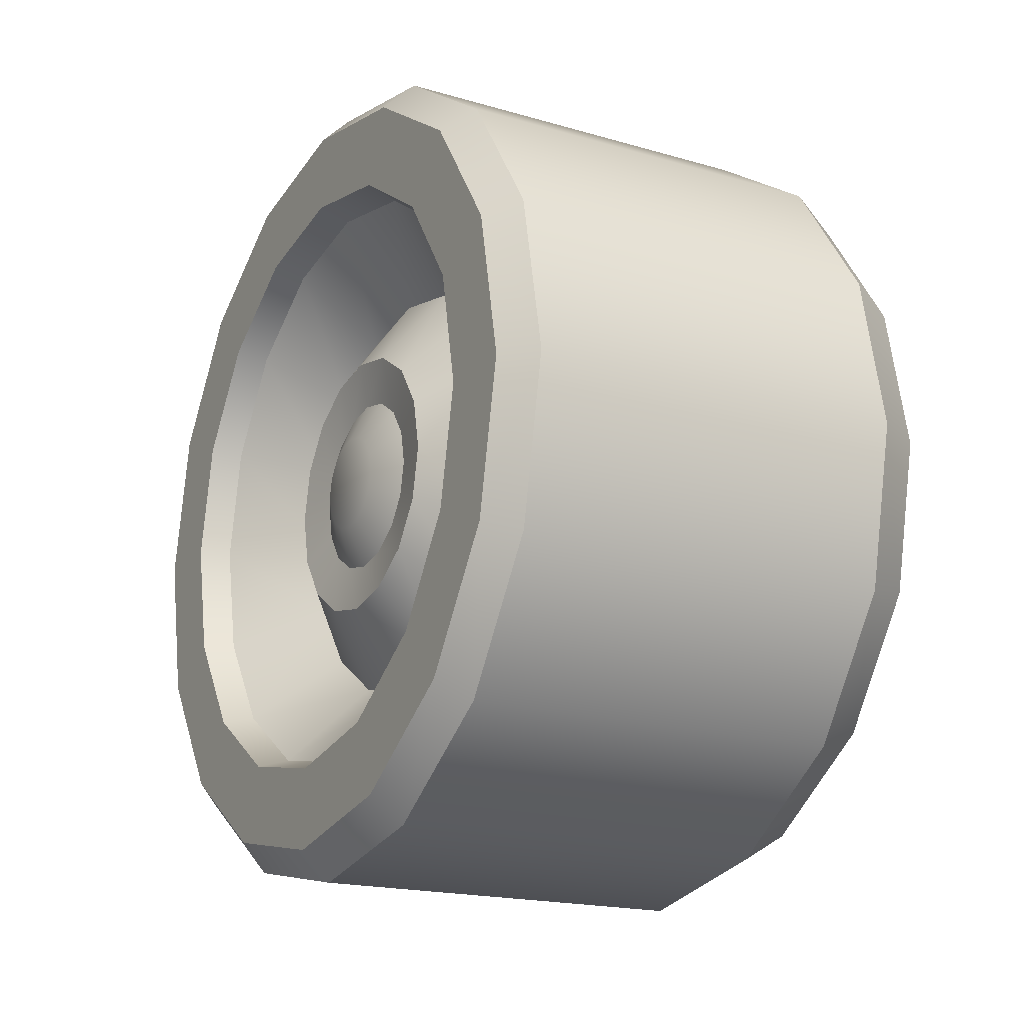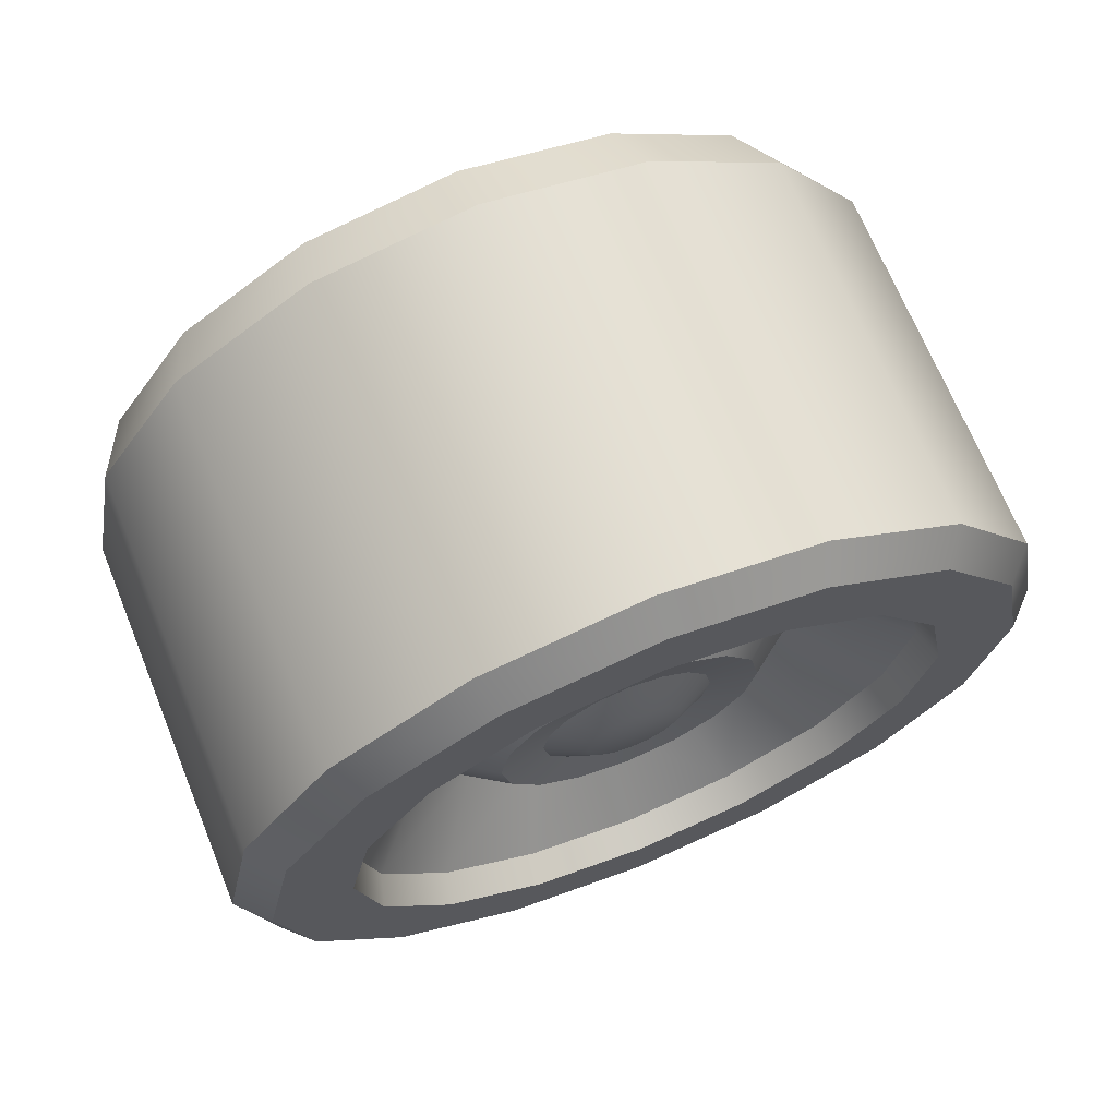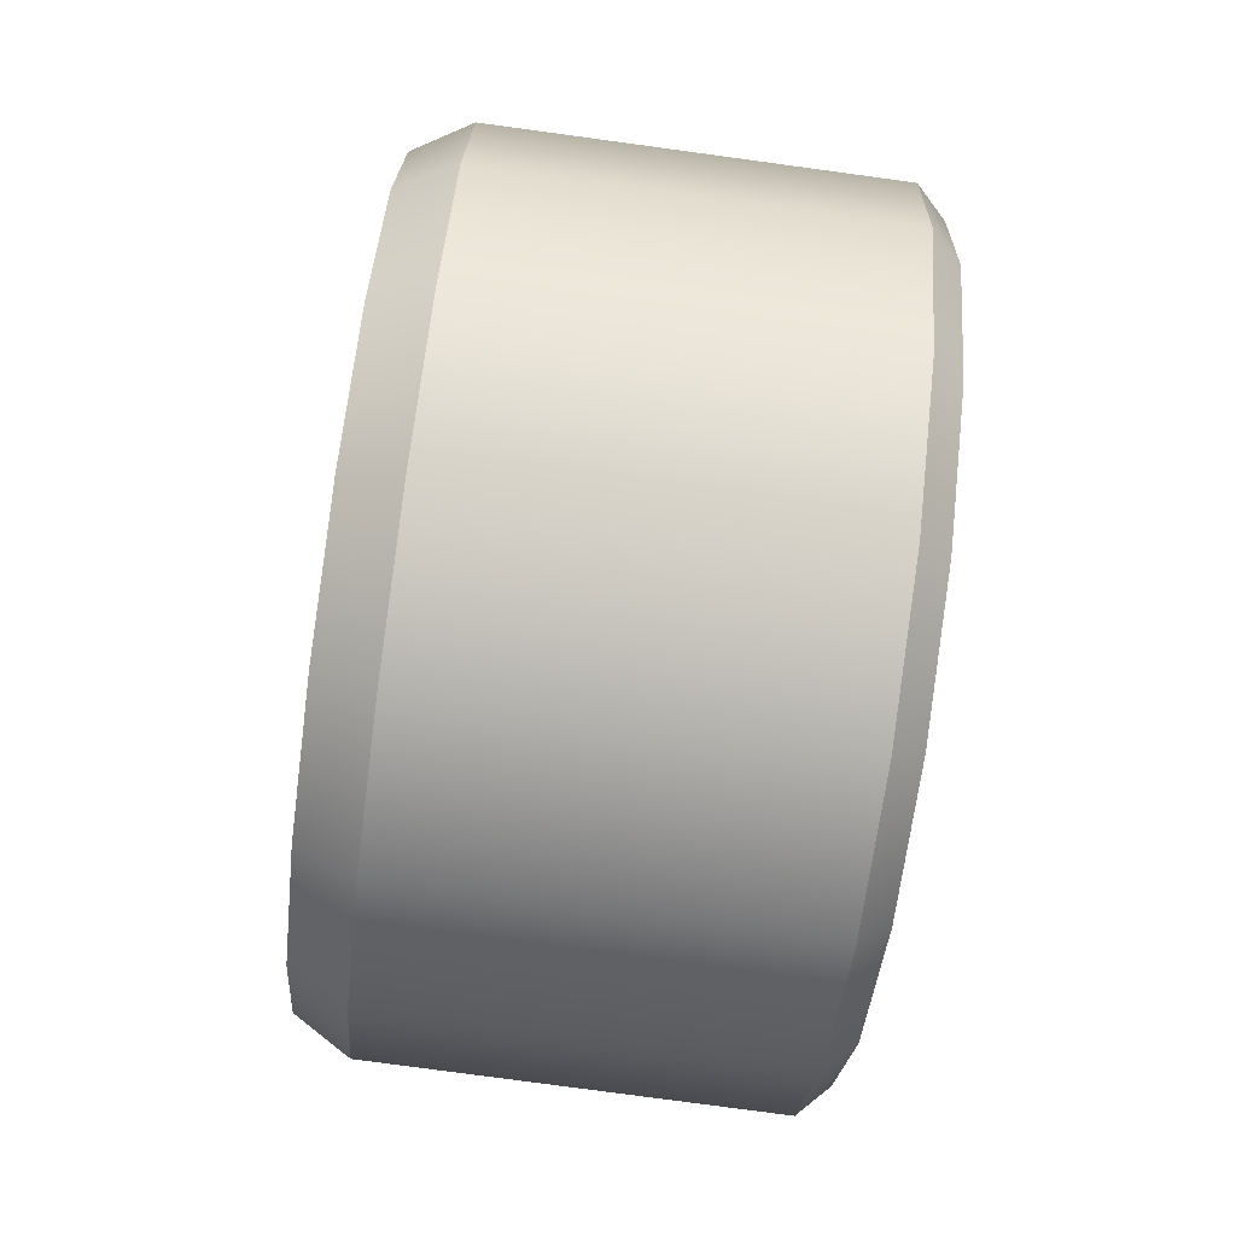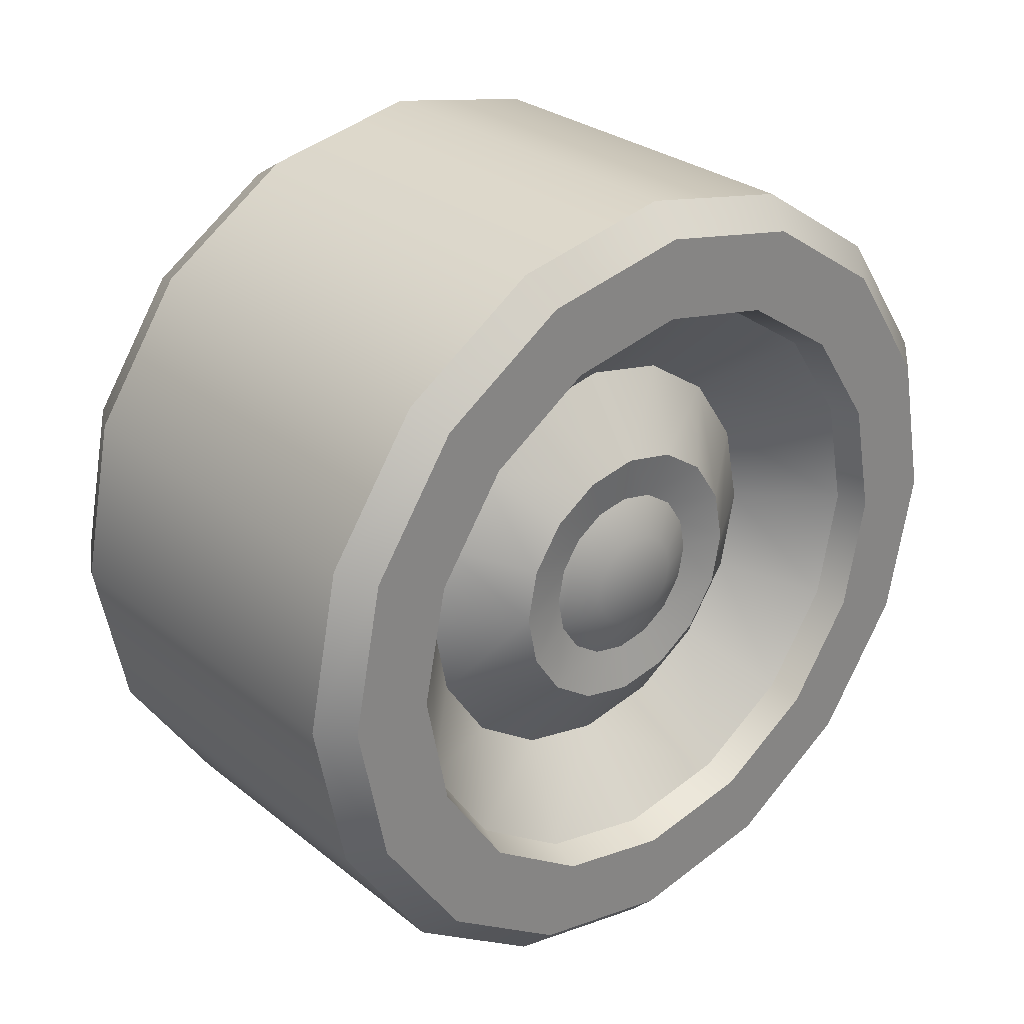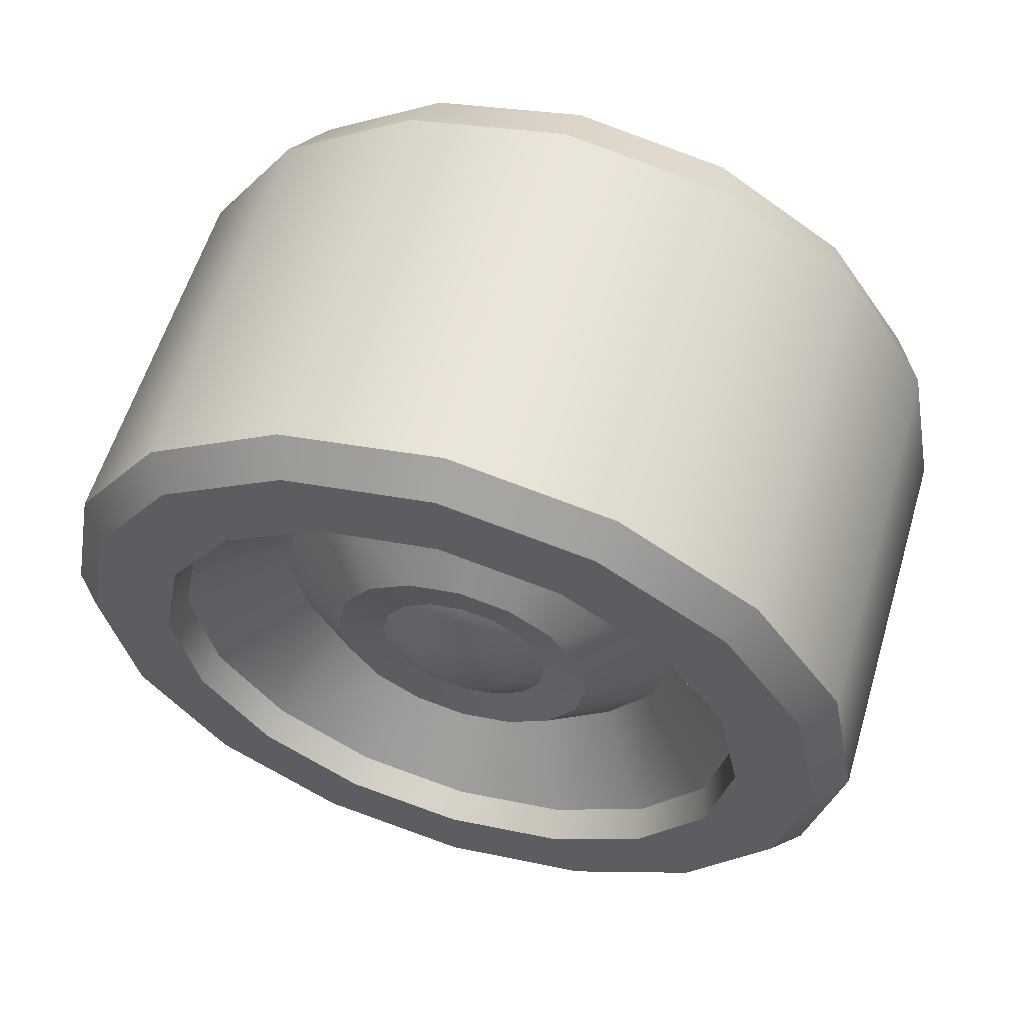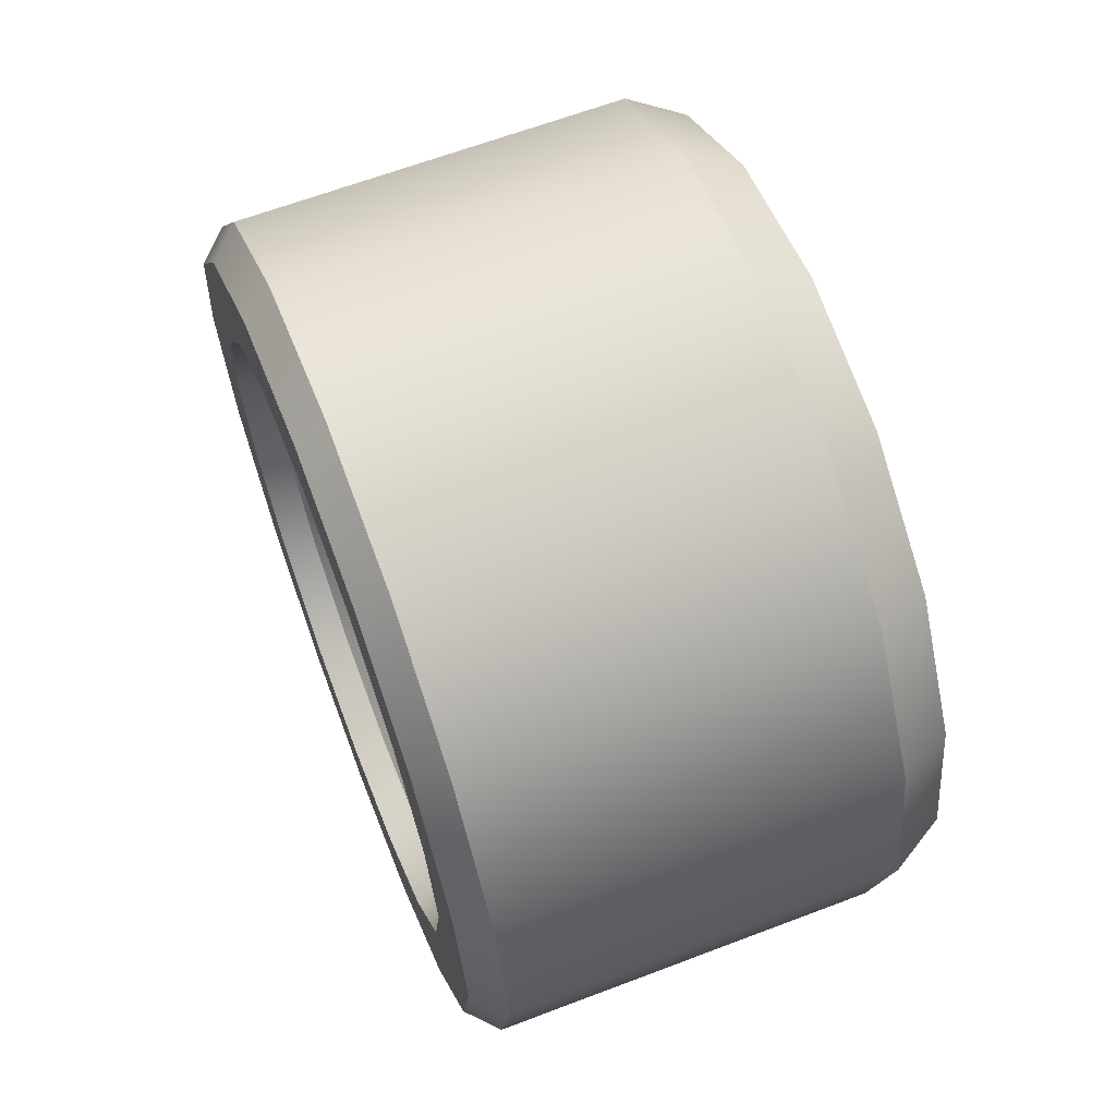
<metadata>
{"format":"obj","ext":"obj","renderer":"f3d","projection":"perspective","resolution":1024,"background":"white","views":[{"elev":-18.2,"azim":150.4,"up":"+Y"},{"elev":69.1,"azim":67.8,"up":"+Z"},{"elev":-79.4,"azim":-7.7,"up":"+Y"},{"elev":28.5,"azim":49.6,"up":"+Z"},{"elev":58.7,"azim":106.7,"up":"+Y"},{"elev":64.1,"azim":159.0,"up":"+Y"}]}
</metadata>
<code>
o whell_car2.018
v 0.5587 0.6109 -1.229
v 0.8641 0.5297 -1.229
v 0.5587 0.5877 -1.112
v 0.8641 0.5126 -1.143
v 0.5587 0.5214 -1.013
v 0.8641 0.464 -1.07
v 0.5587 0.4223 -0.9467
v 0.8641 0.3913 -1.022
v 0.5587 0.3055 -0.9235
v 0.8641 0.3055 -1.005
v 0.5587 0.1886 -0.9467
v 0.8641 0.2196 -1.022
v 0.5587 0.08947 -1.013
v 0.8641 0.1469 -1.07
v 0.5587 0.02325 -1.112
v 0.8641 0.09827 -1.143
v 0.5587 -0 -1.229
v 0.8641 0.0812 -1.229
v 0.5587 0.02325 -1.346
v 0.8641 0.09827 -1.315
v 0.5587 0.08947 -1.445
v 0.8641 0.1469 -1.388
v 0.5587 0.1886 -1.511
v 0.8641 0.2196 -1.436
v 0.5587 0.3055 -1.534
v 0.8641 0.3055 -1.453
v 0.5587 0.4223 -1.511
v 0.8641 0.3913 -1.436
v 0.5587 0.5214 -1.445
v 0.8641 0.464 -1.388
v 0.5587 0.5877 -1.346
v 0.8641 0.5126 -1.315
v 0.7853 0.4608 -1.229
v 0.7853 0.449 -1.169
v 0.7853 0.4153 -1.119
v 0.7853 0.3649 -1.085
v 0.7853 0.3055 -1.074
v 0.7853 0.246 -1.085
v 0.7853 0.1956 -1.119
v 0.7853 0.162 -1.169
v 0.7853 0.1501 -1.229
v 0.7853 0.162 -1.288
v 0.7853 0.1956 -1.339
v 0.7853 0.246 -1.372
v 0.7853 0.3055 -1.384
v 0.7853 0.3649 -1.372
v 0.7853 0.4153 -1.339
v 0.7853 0.449 -1.288
v 0.8261 0.4042 -1.229
v 0.8261 0.3967 -1.191
v 0.8261 0.3753 -1.159
v 0.8261 0.3432 -1.138
v 0.8261 0.3055 -1.13
v 0.8261 0.2677 -1.138
v 0.8261 0.2356 -1.159
v 0.8261 0.2142 -1.191
v 0.8261 0.2067 -1.229
v 0.8261 0.2142 -1.267
v 0.8261 0.2356 -1.299
v 0.8261 0.2677 -1.32
v 0.8261 0.3055 -1.328
v 0.8261 0.3432 -1.32
v 0.8261 0.3753 -1.299
v 0.8261 0.3967 -1.267
v 0.8202 0.3698 -1.229
v 0.8202 0.3649 -1.204
v 0.8202 0.351 -1.183
v 0.8202 0.3301 -1.169
v 0.8202 0.3055 -1.165
v 0.8202 0.2808 -1.169
v 0.8202 0.2599 -1.183
v 0.8202 0.246 -1.204
v 0.8202 0.2411 -1.229
v 0.8202 0.246 -1.254
v 0.8202 0.2599 -1.274
v 0.8202 0.2808 -1.288
v 0.8202 0.3055 -1.293
v 0.8202 0.3301 -1.288
v 0.8202 0.351 -1.274
v 0.8202 0.3649 -1.254
v 0.8336 0.341 -1.229
v 0.8336 0.3383 -1.215
v 0.8336 0.3306 -1.204
v 0.8336 0.3191 -1.196
v 0.8336 0.3055 -1.193
v 0.8336 0.2918 -1.196
v 0.8336 0.2803 -1.204
v 0.8336 0.2726 -1.215
v 0.8336 0.2699 -1.229
v 0.8336 0.2726 -1.243
v 0.8336 0.2803 -1.254
v 0.8336 0.2918 -1.262
v 0.8336 0.3055 -1.265
v 0.8336 0.3191 -1.262
v 0.8336 0.3306 -1.254
v 0.8336 0.3383 -1.243
v 0.8641 0.5675 -1.12
v 0.8427 0.5877 -1.112
v 0.8427 0.6109 -1.229
v 0.8641 0.5891 -1.229
v 0.8641 0.506 -1.028
v 0.8427 0.5214 -1.013
v 0.8641 0.414 -0.9669
v 0.8427 0.4223 -0.9467
v 0.8641 0.3055 -0.9453
v 0.8427 0.3055 -0.9235
v 0.8641 0.1969 -0.9669
v 0.8427 0.1886 -0.9467
v 0.8641 0.1049 -1.028
v 0.8427 0.08947 -1.013
v 0.8641 0.04342 -1.12
v 0.8427 0.02325 -1.112
v 0.8641 0.02183 -1.229
v 0.8427 -0 -1.229
v 0.8641 0.04342 -1.337
v 0.8427 0.02325 -1.346
v 0.8641 0.1049 -1.429
v 0.8427 0.08947 -1.445
v 0.8641 0.1969 -1.491
v 0.8427 0.1886 -1.511
v 0.8641 0.3055 -1.513
v 0.8427 0.3055 -1.534
v 0.8641 0.414 -1.491
v 0.8427 0.4223 -1.511
v 0.8641 0.506 -1.429
v 0.8427 0.5214 -1.445
v 0.8641 0.5675 -1.337
v 0.8427 0.5877 -1.346
v 0.841 0.3055 -1.446
v 0.841 0.3886 -1.43
v 0.841 0.2223 -1.028
v 0.841 0.1518 -1.075
v 0.841 0.4591 -1.383
v 0.841 0.1048 -1.146
v 0.841 0.5062 -1.312
v 0.841 0.08822 -1.229
v 0.841 0.5227 -1.229
v 0.841 0.5062 -1.146
v 0.841 0.1048 -1.312
v 0.841 0.4591 -1.075
v 0.841 0.1518 -1.383
v 0.841 0.3886 -1.028
v 0.841 0.2223 -1.43
v 0.841 0.3055 -1.012
v 0.5183 0.5869 -1.229
v 0.5183 0.5655 -1.121
v 0.5183 0.5045 -1.03
v 0.5183 0.4132 -0.9689
v 0.5183 0.3055 -0.9475
v 0.5183 0.1977 -0.9689
v 0.5183 0.1064 -1.03
v 0.5183 0.04543 -1.121
v 0.5183 0.024 -1.229
v 0.5183 0.04543 -1.337
v 0.5183 0.1064 -1.428
v 0.5183 0.1977 -1.489
v 0.5183 0.3055 -1.51
v 0.5183 0.4132 -1.489
v 0.5183 0.5045 -1.428
v 0.5183 0.5655 -1.337
v 0.5183 0.3055 -1.229
f 5 98 3
f 97 6 4
f 101 8 6
f 8 105 10
f 105 12 10
f 12 109 14
f 109 16 14
f 111 18 16
f 18 115 20
f 20 117 22
f 22 119 24
f 24 121 26
f 121 28 26
f 123 30 28
f 130 45 129
f 125 32 30
f 127 2 32
f 154 21 19
f 3 99 1
f 1 128 31
f 9 104 7
f 11 106 9
f 13 108 11
f 13 112 110
f 17 112 15
f 19 114 17
f 21 116 19
f 21 120 118
f 23 122 120
f 27 122 25
f 29 124 27
f 29 128 126
f 7 102 5
f 52 35 36
f 132 38 131
f 47 130 133
f 40 132 134
f 48 133 135
f 41 134 136
f 34 137 138
f 33 135 137
f 139 41 136
f 35 138 140
f 43 139 141
f 36 140 142
f 44 141 143
f 37 142 144
f 45 143 129
f 38 144 131
f 57 72 56
f 60 43 44
f 53 36 37
f 61 44 45
f 38 53 37
f 46 61 45
f 39 54 38
f 63 46 47
f 56 39 40
f 48 63 47
f 57 40 41
f 34 49 33
f 33 64 48
f 42 57 41
f 35 50 34
f 59 42 43
f 78 93 77
f 66 49 50
f 65 64 49
f 58 73 57
f 67 50 51
f 59 74 58
f 68 51 52
f 76 59 60
f 53 68 52
f 77 60 61
f 54 69 53
f 62 77 61
f 55 70 54
f 63 78 62
f 56 71 55
f 64 79 63
f 91 93 81
f 87 70 71
f 95 78 79
f 72 87 71
f 96 79 80
f 89 72 73
f 66 81 65
f 81 80 65
f 90 73 74
f 67 82 66
f 75 90 74
f 84 67 68
f 92 75 76
f 85 68 69
f 93 76 77
f 70 85 69
f 97 99 98
f 101 98 102
f 103 102 104
f 105 104 106
f 108 105 106
f 110 107 108
f 112 109 110
f 114 111 112
f 115 114 116
f 117 116 118
f 119 118 120
f 122 119 120
f 123 122 124
f 125 124 126
f 128 125 126
f 99 127 128
f 100 4 2
f 131 10 12
f 26 143 24
f 144 8 10
f 143 22 24
f 142 6 8
f 141 20 22
f 6 138 4
f 139 18 20
f 2 135 32
f 4 137 2
f 18 134 16
f 32 133 30
f 134 14 16
f 30 130 28
f 132 12 14
f 130 26 28
f 146 5 3
f 17 154 19
f 31 145 1
f 1 146 3
f 152 17 15
f 29 160 31
f 151 15 13
f 27 159 29
f 150 13 11
f 157 27 25
f 149 11 9
f 156 25 23
f 7 149 9
f 155 23 21
f 147 7 5
f 157 161 158
f 150 161 151
f 158 161 159
f 151 161 152
f 159 161 160
f 152 161 153
f 145 161 146
f 160 161 145
f 153 161 154
f 146 161 147
f 154 161 155
f 147 161 148
f 155 161 156
f 148 161 149
f 156 161 157
f 149 161 150
f 5 102 98
f 97 101 6
f 101 103 8
f 8 103 105
f 105 107 12
f 12 107 109
f 109 111 16
f 111 113 18
f 18 113 115
f 20 115 117
f 22 117 119
f 24 119 121
f 121 123 28
f 123 125 30
f 130 46 45
f 125 127 32
f 127 100 2
f 154 155 21
f 3 98 99
f 1 99 128
f 9 106 104
f 11 108 106
f 13 110 108
f 13 15 112
f 17 114 112
f 19 116 114
f 21 118 116
f 21 23 120
f 23 25 122
f 27 124 122
f 29 126 124
f 29 31 128
f 7 104 102
f 52 51 35
f 132 39 38
f 47 46 130
f 40 39 132
f 48 47 133
f 41 40 134
f 34 33 137
f 33 48 135
f 139 42 41
f 35 34 138
f 43 42 139
f 36 35 140
f 44 43 141
f 37 36 142
f 45 44 143
f 38 37 144
f 57 73 72
f 60 59 43
f 53 52 36
f 61 60 44
f 38 54 53
f 46 62 61
f 39 55 54
f 63 62 46
f 56 55 39
f 48 64 63
f 57 56 40
f 34 50 49
f 33 49 64
f 42 58 57
f 35 51 50
f 59 58 42
f 78 94 93
f 66 65 49
f 65 80 64
f 58 74 73
f 67 66 50
f 59 75 74
f 68 67 51
f 76 75 59
f 53 69 68
f 77 76 60
f 54 70 69
f 62 78 77
f 55 71 70
f 63 79 78
f 56 72 71
f 64 80 79
f 81 82 83
f 83 84 81
f 84 85 81
f 85 86 87
f 87 88 89
f 89 90 91
f 91 92 93
f 93 94 81
f 94 95 81
f 95 96 81
f 85 87 81
f 87 89 81
f 89 91 81
f 87 86 70
f 95 94 78
f 72 88 87
f 96 95 79
f 89 88 72
f 66 82 81
f 81 96 80
f 90 89 73
f 67 83 82
f 75 91 90
f 84 83 67
f 92 91 75
f 85 84 68
f 93 92 76
f 70 86 85
f 97 100 99
f 101 97 98
f 103 101 102
f 105 103 104
f 108 107 105
f 110 109 107
f 112 111 109
f 114 113 111
f 115 113 114
f 117 115 116
f 119 117 118
f 122 121 119
f 123 121 122
f 125 123 124
f 128 127 125
f 99 100 127
f 100 97 4
f 131 144 10
f 26 129 143
f 144 142 8
f 143 141 22
f 142 140 6
f 141 139 20
f 6 140 138
f 139 136 18
f 2 137 135
f 4 138 137
f 18 136 134
f 32 135 133
f 134 132 14
f 30 133 130
f 132 131 12
f 130 129 26
f 146 147 5
f 17 153 154
f 31 160 145
f 1 145 146
f 152 153 17
f 29 159 160
f 151 152 15
f 27 158 159
f 150 151 13
f 157 158 27
f 149 150 11
f 156 157 25
f 7 148 149
f 155 156 23
f 147 148 7

</code>
